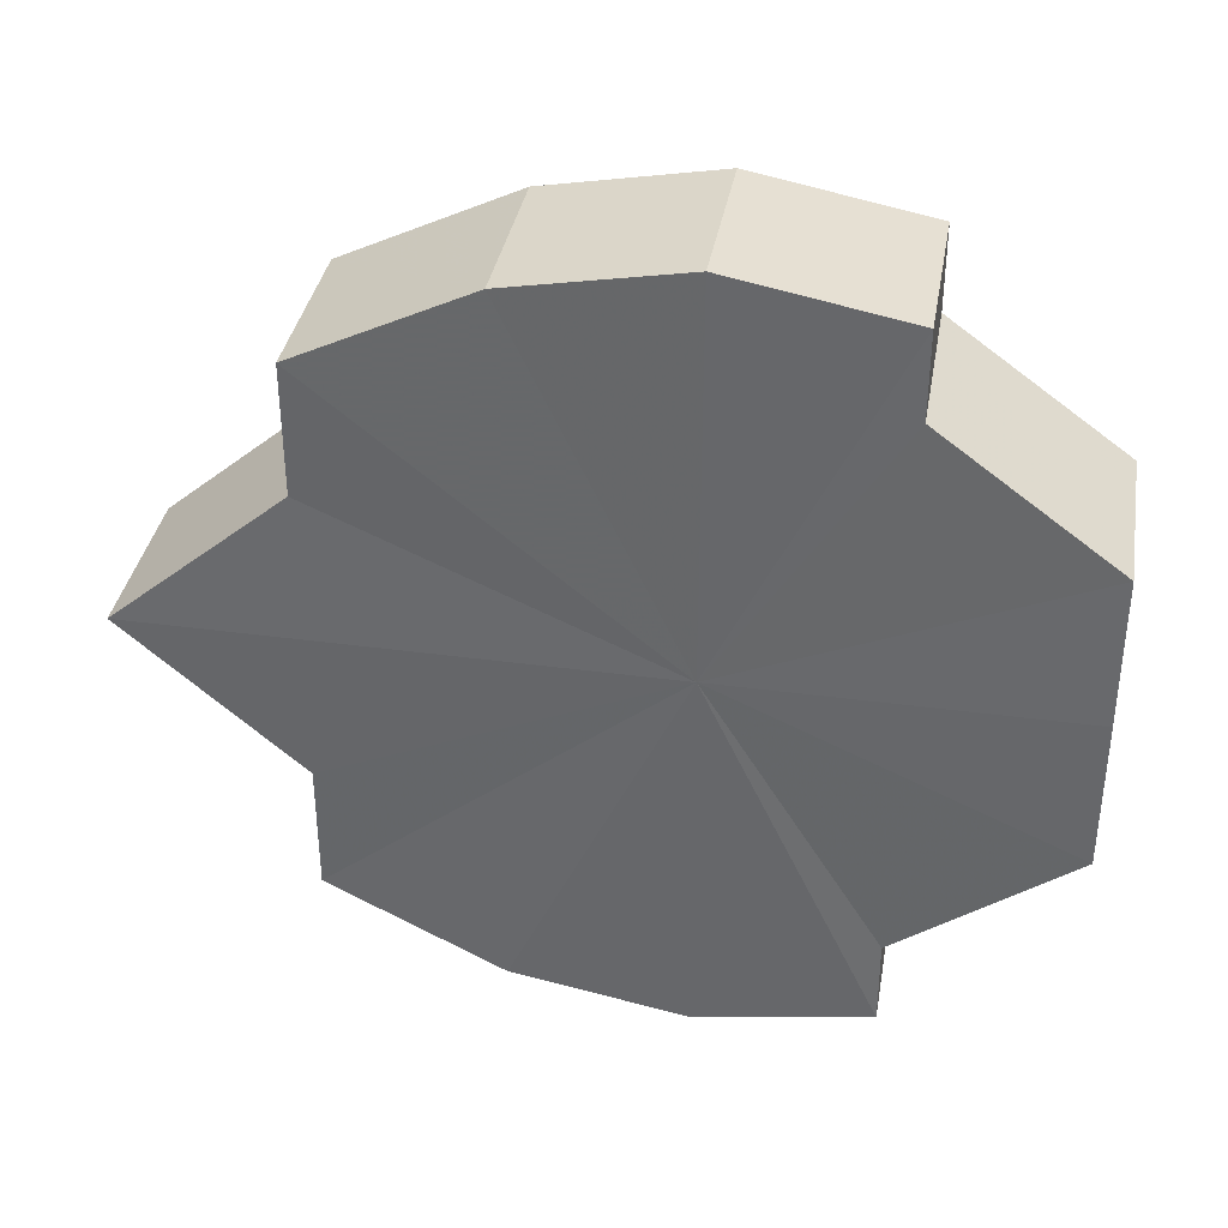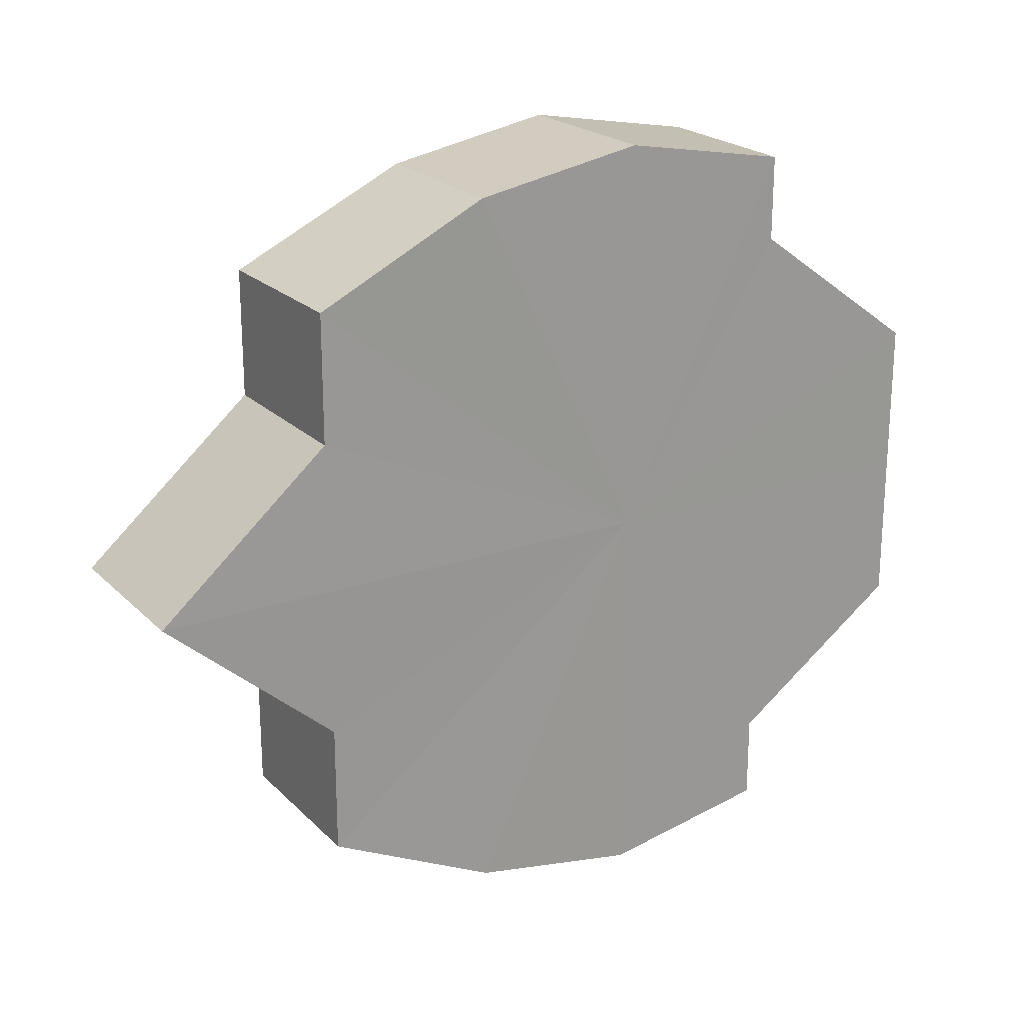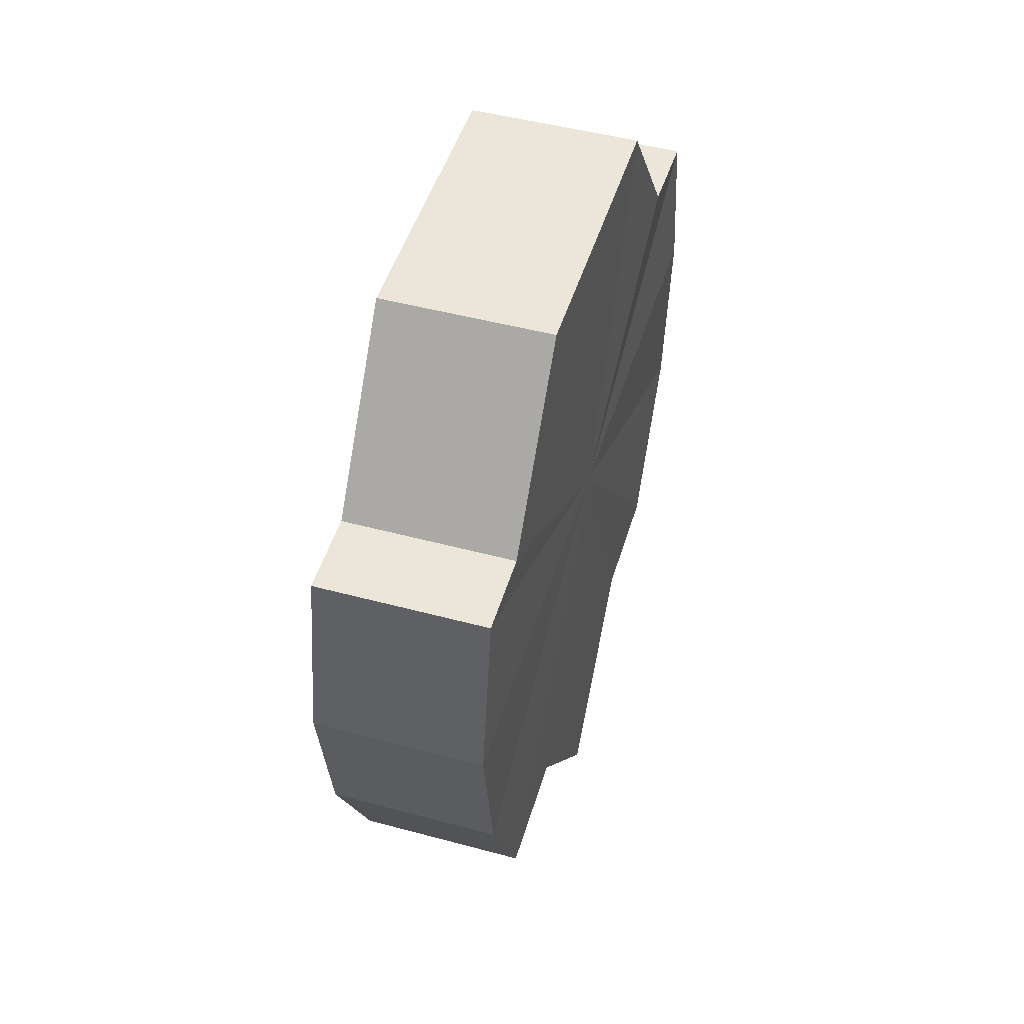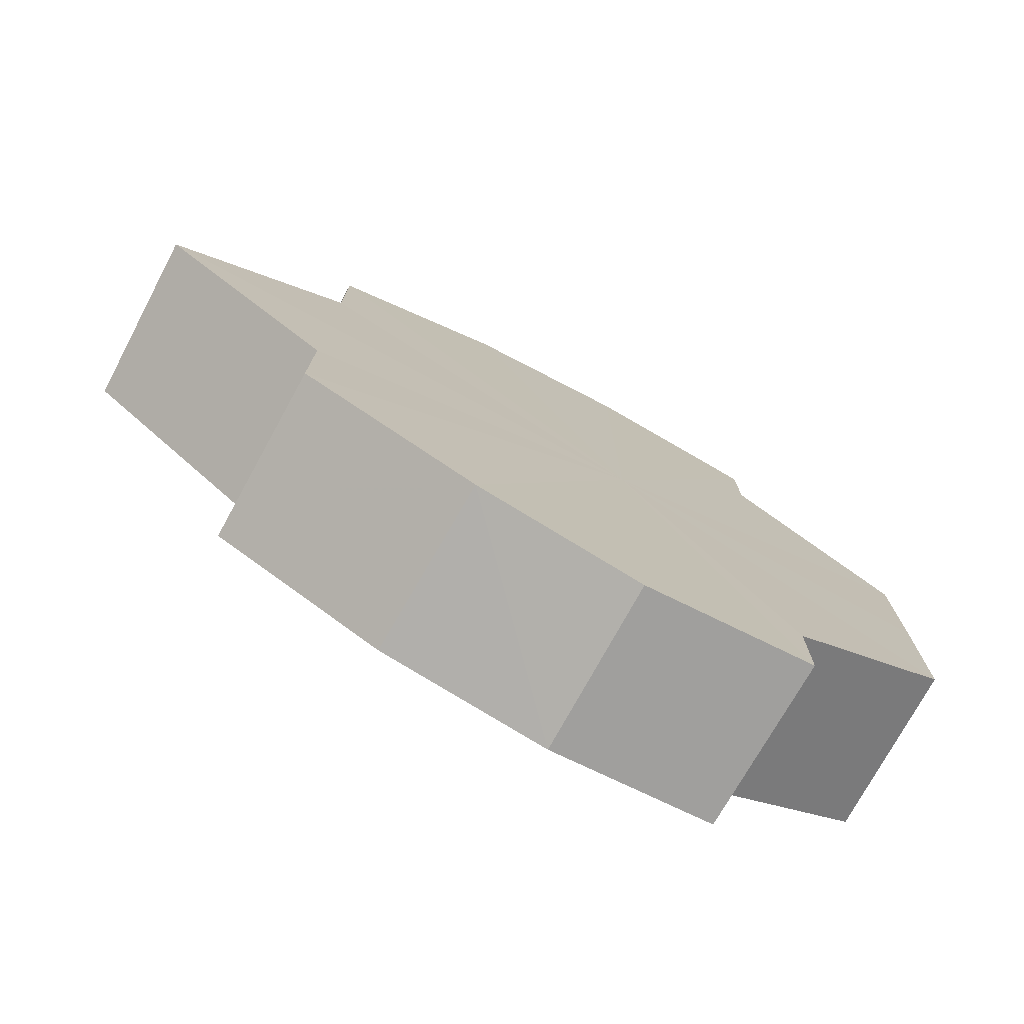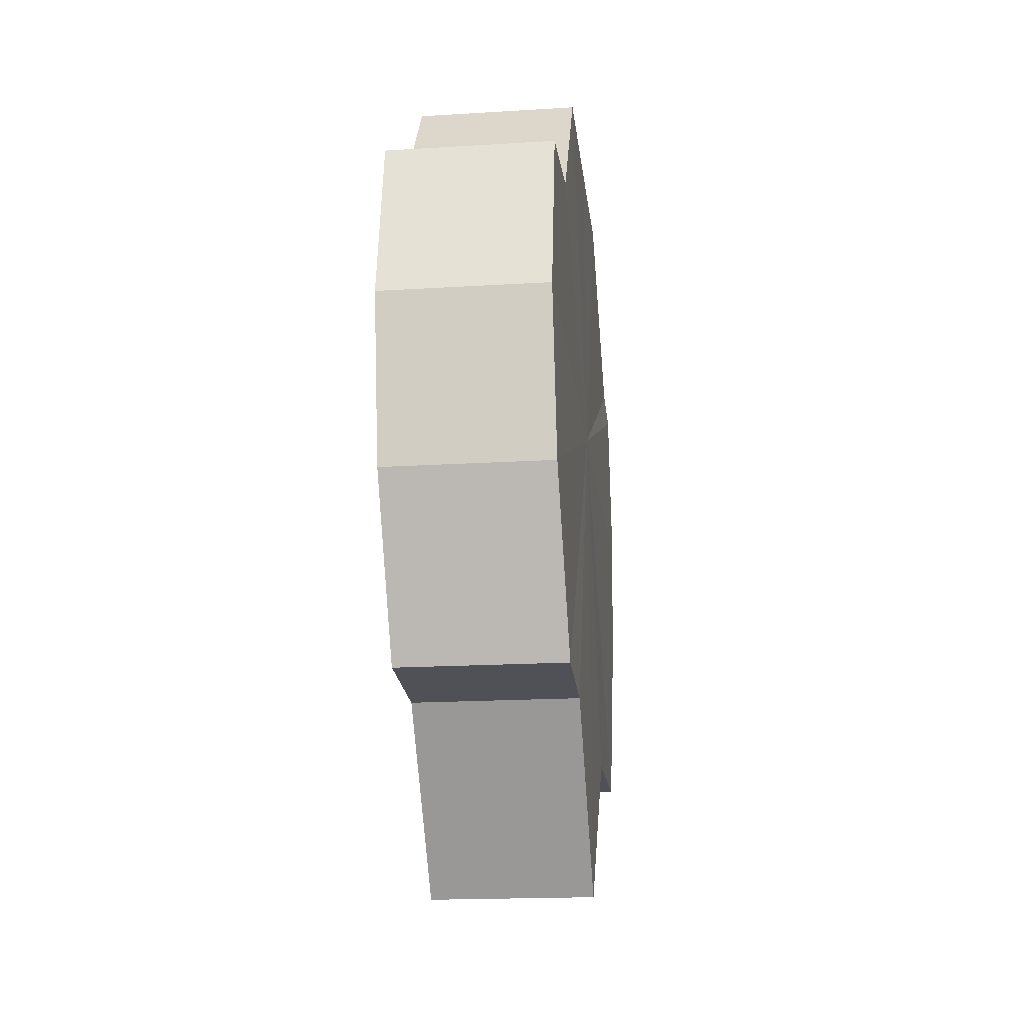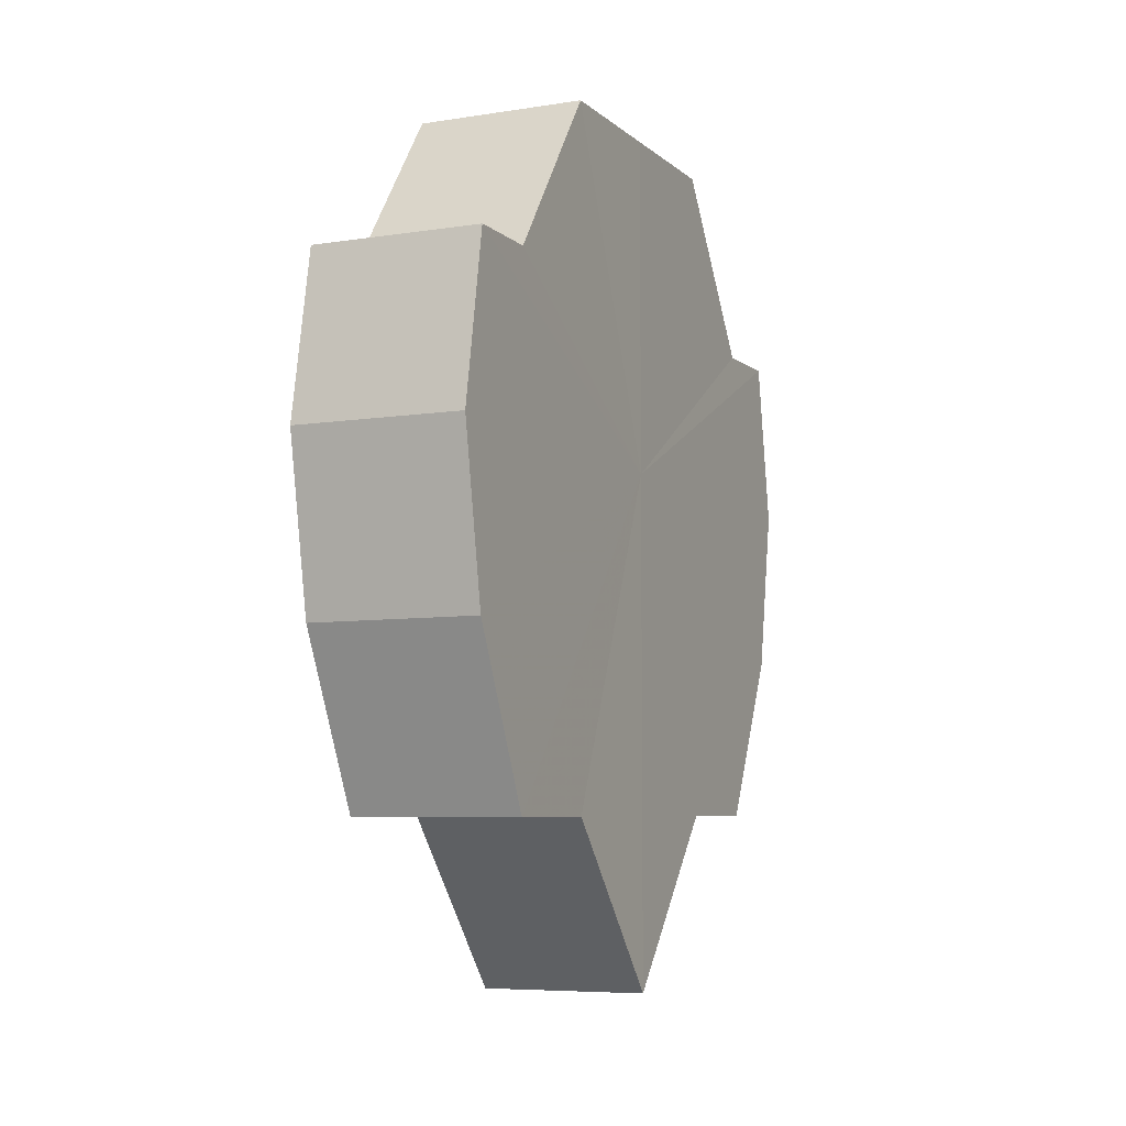
<metadata>
{"format":"obj","ext":"obj","renderer":"f3d","projection":"perspective","resolution":1024,"background":"white","views":[{"elev":36.4,"azim":99.9,"up":"+Z"},{"elev":21.5,"azim":58.5,"up":"+Z"},{"elev":48.1,"azim":16.6,"up":"+Y"},{"elev":-75.9,"azim":61.5,"up":"+Z"},{"elev":-20.6,"azim":-173.3,"up":"+Y"},{"elev":-6.4,"azim":-155.6,"up":"+Y"}]}
</metadata>
<code>
o 18730
v 2163 1870 12.13
v 2163 1870 12.14
v 2163 1870 12.13
v 2163 1870 12.14
v 2163 1870 12.14
v 2163 1870 12.14
v 2163 1870 12.14
v 2163 1870 12.15
v 2163 1870 12.14
v 2163 1870 12.16
v 2163 1870 12.15
v 2163 1870 12.14
v 2163 1870 12.14
v 2163 1870 12.15
v 2163 1870 12.15
v 2163 1870 12.16
v 2163 1870 12.16
v 2163 1870 12.17
v 2163 1870 12.17
v 2163 1870 12.17
v 2163 1870 12.17
v 2163 1870 12.18
v 2163 1870 12.18
v 2163 1870 12.18
v 2163 1870 12.18
v 2163 1870 12.18
v 2163 1870 12.18
v 2163 1870 12.17
v 2163 1870 12.17
v 2163 1870 12.17
v 2163 1870 12.17
v 2163 1870 12.16
v 2163 1870 12.16
v 2163 1870 12.17
v 2163 1870 12.17
v 2163 1870 12.17
v 2163 1870 12.17
v 2163 1870 12.18
v 2163 1870 12.18
v 2163 1870 12.18
v 2163 1870 12.18
v 2163 1870 12.18
v 2163 1870 12.18
v 2163 1870 12.17
v 2163 1870 12.17
v 2163 1870 12.17
v 2163 1870 12.17
v 2163 1870 12.16
v 2163 1870 12.16
v 2163 1870 12.15
v 2163 1870 12.15
v 2163 1870 12.14
v 2163 1870 12.14
v 2163 1870 12.14
v 2163 1870 12.14
v 2163 1870 12.13
v 2163 1870 12.13
v 2163 1870 12.14
v 2163 1870 12.14
v 2163 1870 12.14
v 2163 1870 12.14
v 2163 1870 12.15
v 2163 1870 12.15
v 2163 1870 12.16
v 2163 1870 12.16
v 2163 1870 12.16
v 2163 1870 12.15
v 2163 1870 12.17
v 2163 1870 12.14
v 2163 1870 12.17
v 2163 1870 12.14
v 2163 1870 12.18
v 2163 1870 12.13
v 2163 1870 12.18
v 2163 1870 12.14
v 2163 1870 12.18
v 2163 1870 12.14
v 2163 1870 12.17
v 2163 1870 12.15
v 2163 1870 12.17
v 2163 1870 12.16
v 2163 1870 12.16
v 2163 1870 12.13
v 2163 1870 12.14
v 2163 1870 12.14
v 2163 1870 12.14
v 2163 1870 12.14
v 2163 1870 12.15
v 2163 1870 12.15
v 2163 1870 12.16
v 2163 1870 12.16
v 2163 1870 12.17
v 2163 1870 12.17
v 2163 1870 12.17
v 2163 1870 12.17
v 2163 1870 12.18
v 2163 1870 12.18
v 2163 1870 12.18
f 1 2 3
f 2 4 5
f 6 1 7
f 4 8 9
f 8 10 11
f 12 6 13
f 14 12 15
f 16 14 17
f 18 16 19
f 20 18 21
f 22 20 23
f 24 22 25
f 26 24 27
f 28 26 29
f 30 28 31
f 32 30 33
f 33 34 35
f 35 36 37
f 37 38 39
f 39 40 41
f 41 42 43
f 43 44 45
f 45 46 47
f 47 48 49
f 49 50 51
f 51 52 53
f 53 54 55
f 55 56 57
f 57 58 59
f 59 60 61
f 61 62 63
f 63 64 65
f 66 64 67
f 66 68 64
f 66 67 69
f 66 70 68
f 66 69 71
f 66 72 70
f 66 71 73
f 66 74 72
f 66 73 75
f 66 76 74
f 66 75 77
f 66 78 76
f 66 77 79
f 66 80 78
f 66 79 81
f 66 81 80
f 82 83 84
f 82 85 83
f 82 84 86
f 82 87 85
f 82 86 88
f 82 89 87
f 82 88 90
f 82 91 89
f 82 90 92
f 82 93 91
f 82 92 94
f 82 95 93
f 82 94 96
f 82 97 95
f 82 96 98
f 82 98 97

</code>
